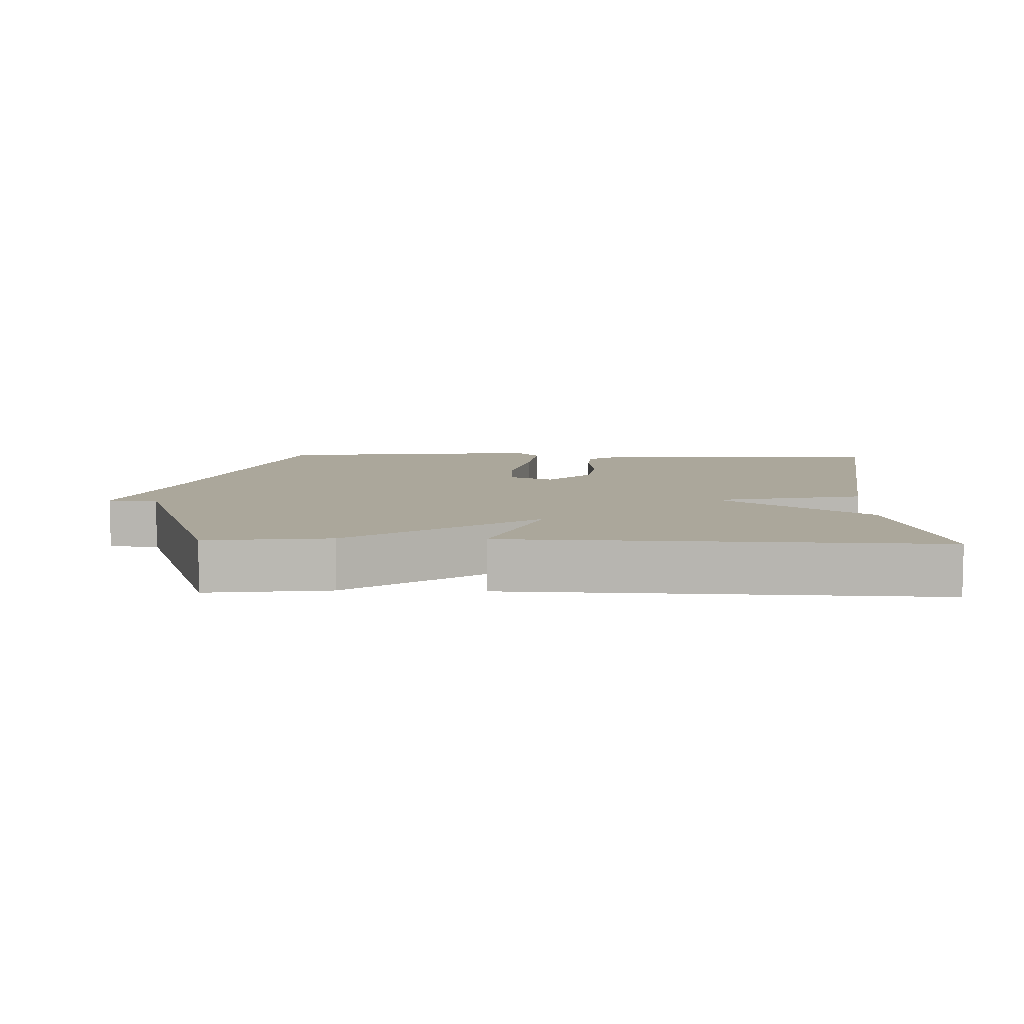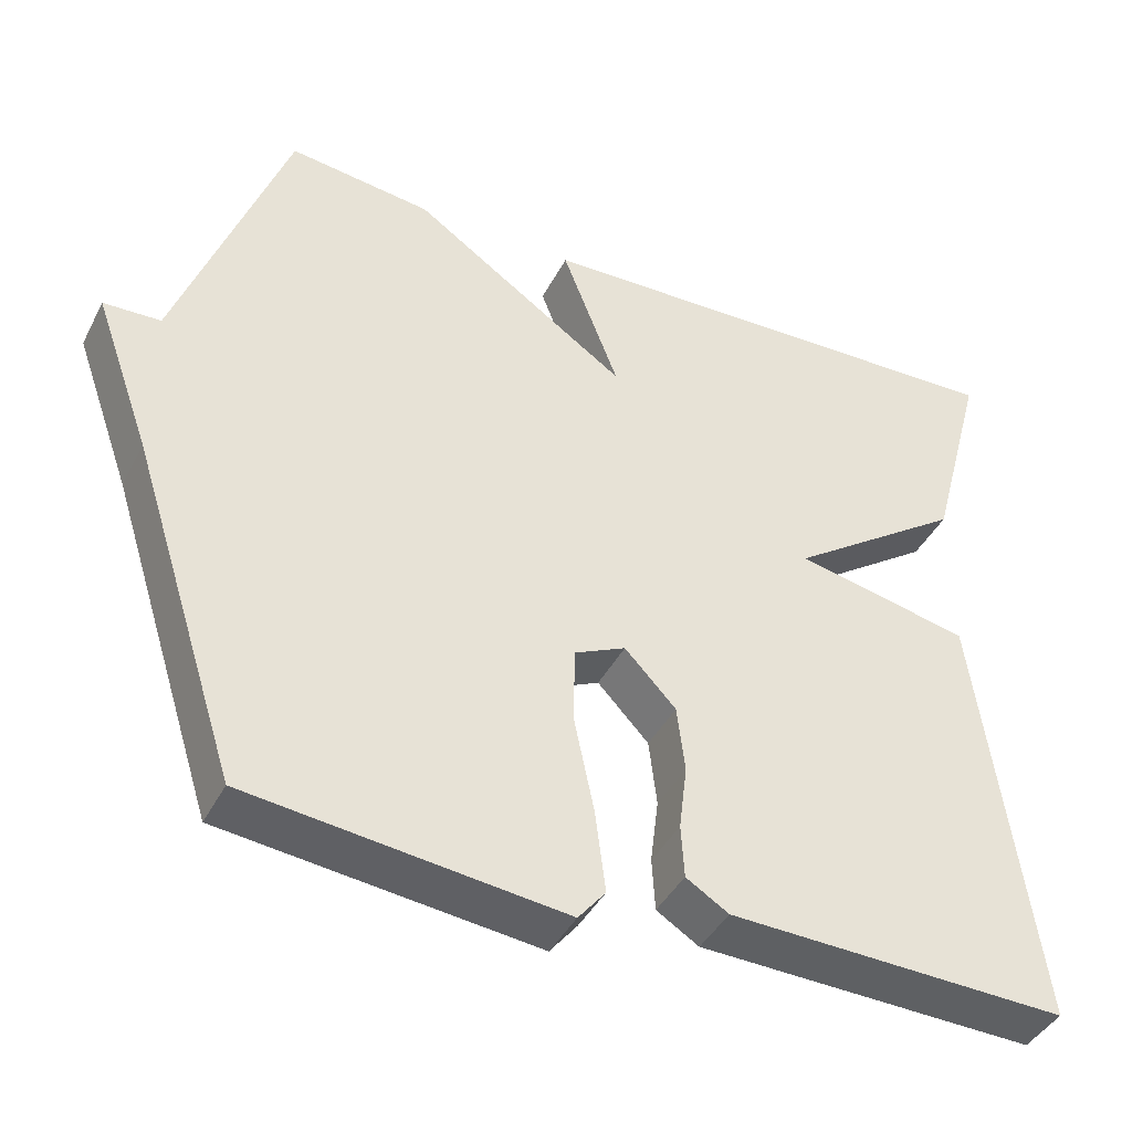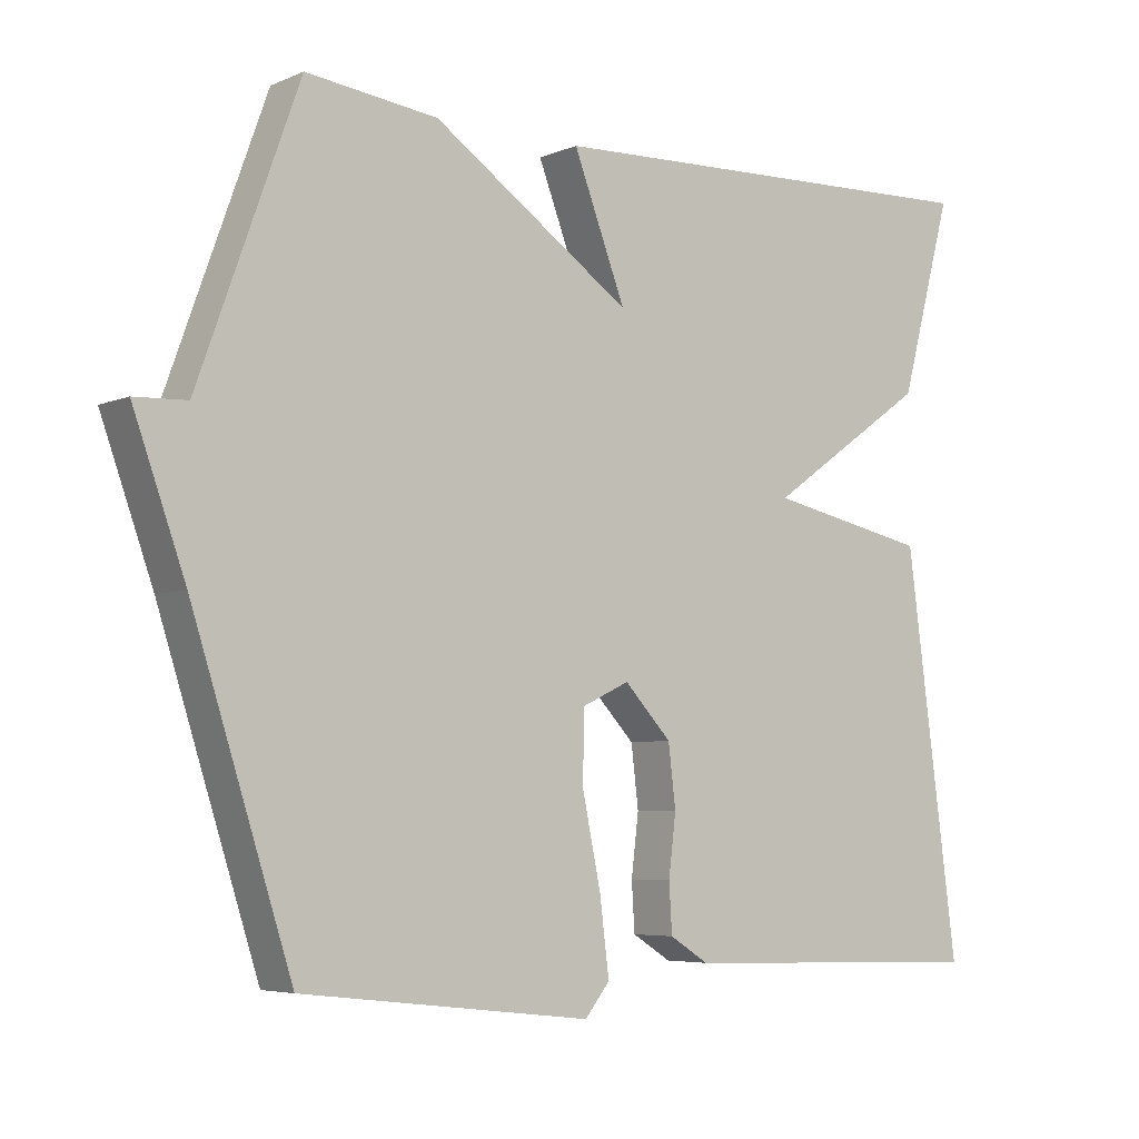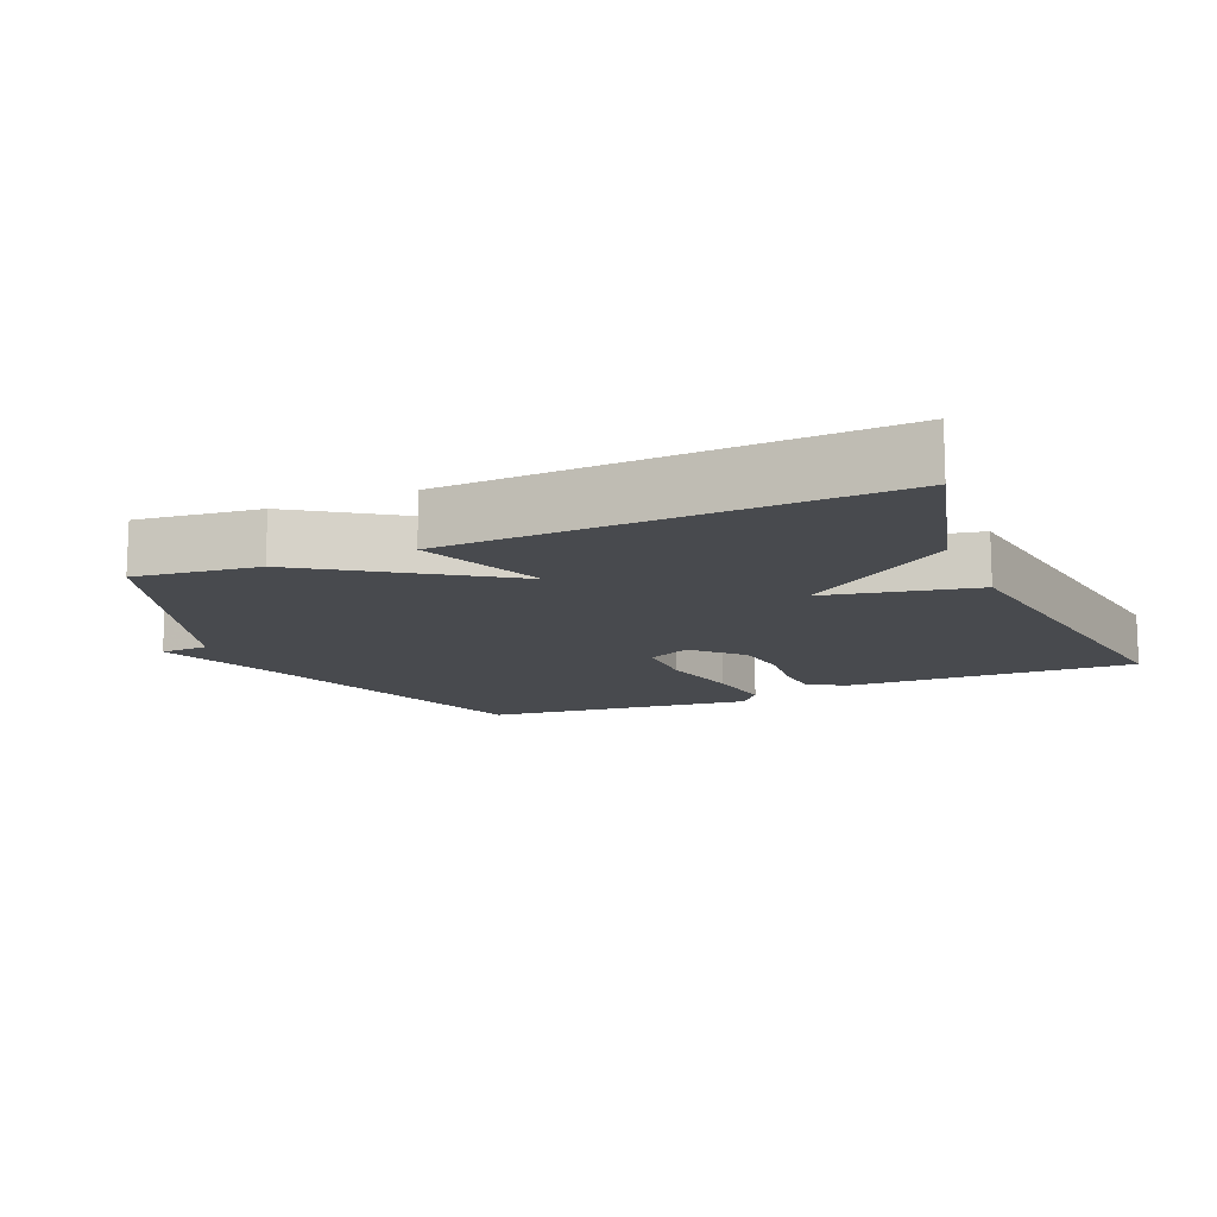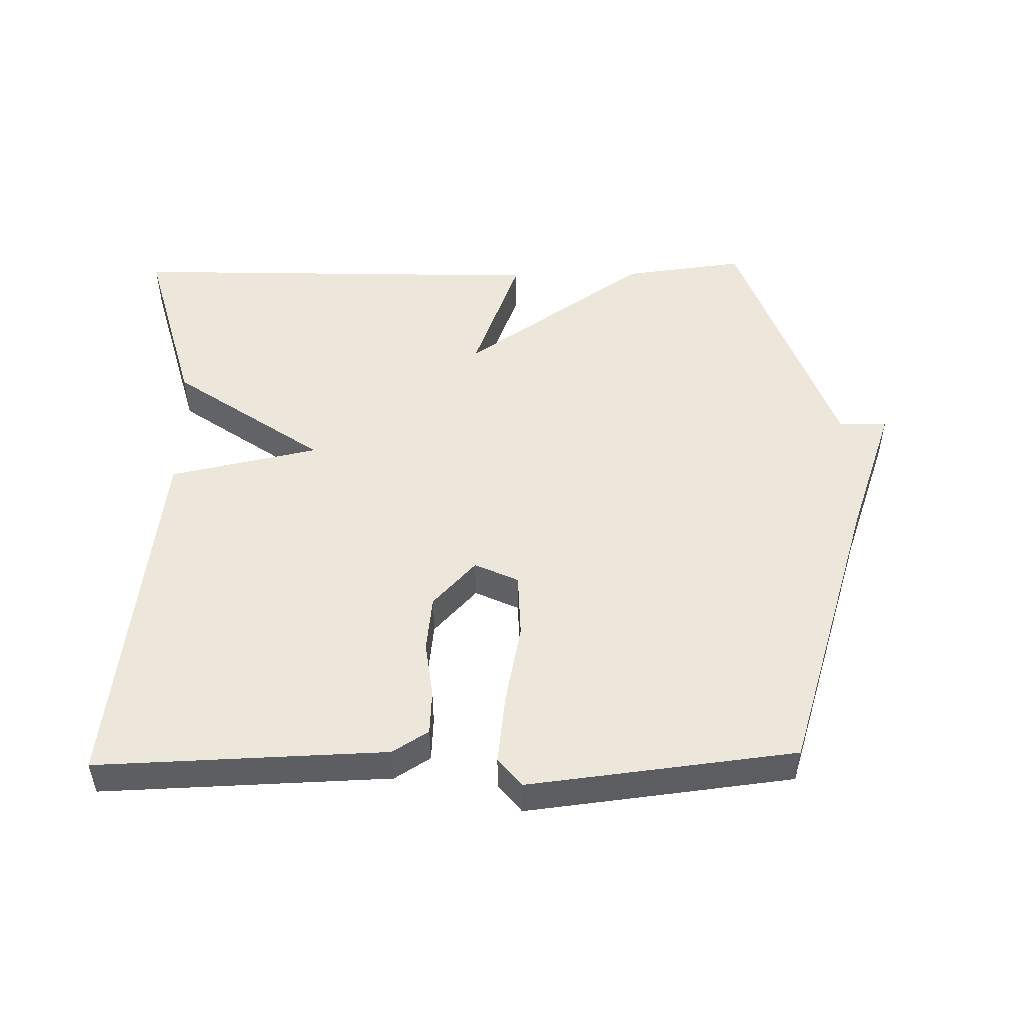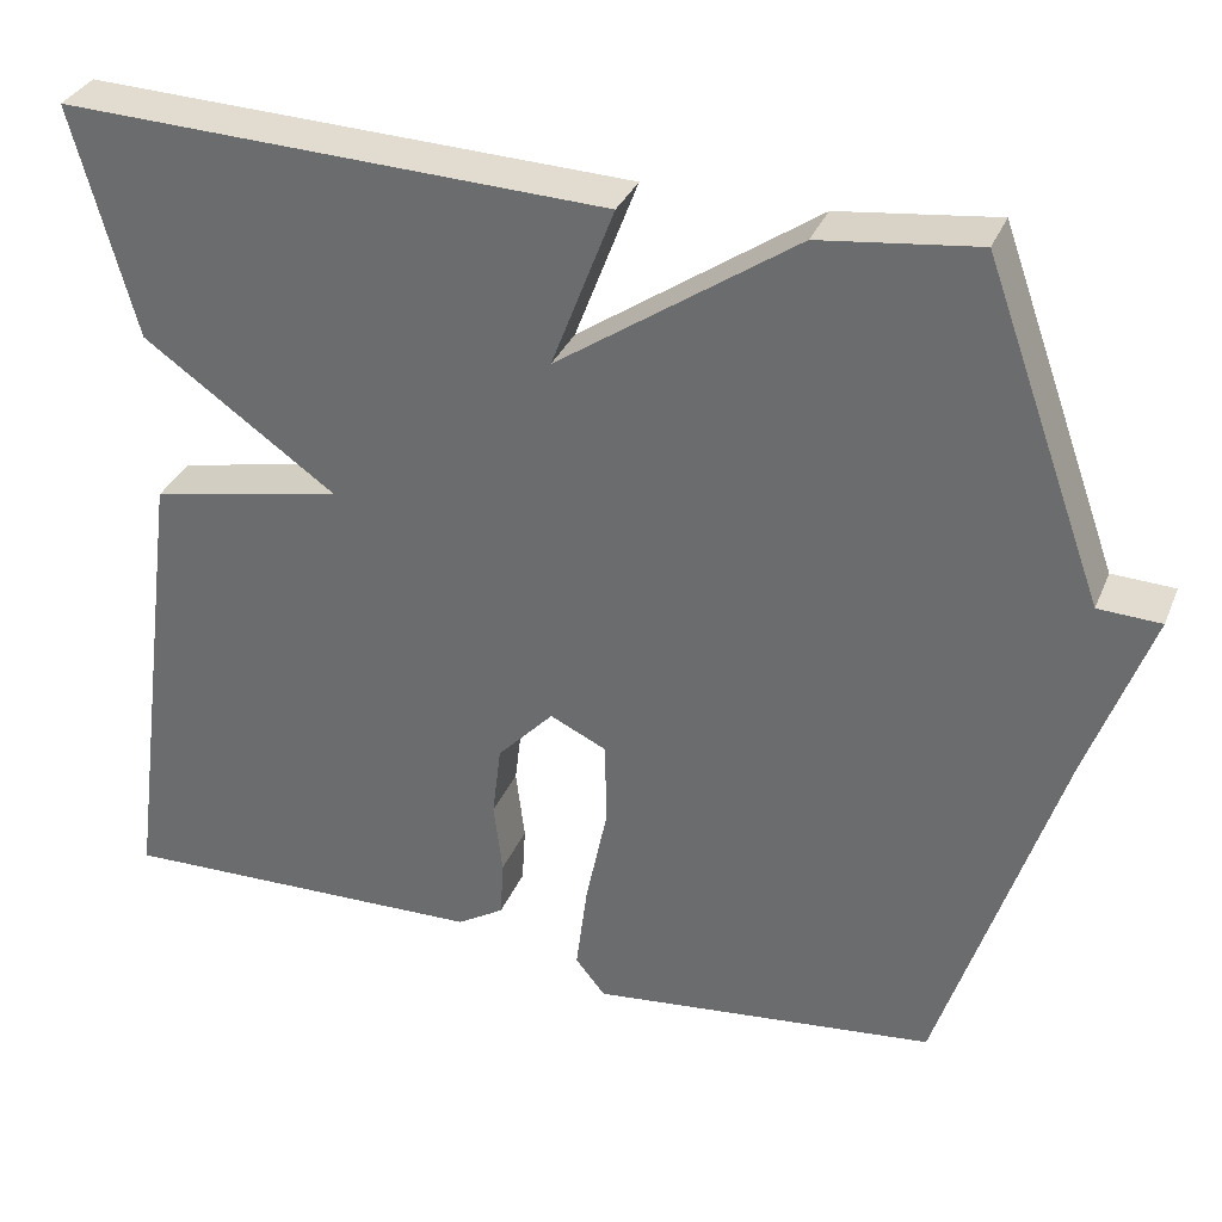
<metadata>
{"format":"obj","ext":"obj","renderer":"f3d","projection":"perspective","resolution":1024,"background":"white","views":[{"elev":8.1,"azim":1.8,"up":"+Y"},{"elev":-41.8,"azim":-25.6,"up":"+Z"},{"elev":-5.5,"azim":-37.9,"up":"+Z"},{"elev":-12.9,"azim":23.6,"up":"+Y"},{"elev":50.3,"azim":178.8,"up":"+Y"},{"elev":33.1,"azim":-159.8,"up":"+Z"}]}
</metadata>
<code>
v 0.5 0.07 0.5
v 0.429 0.07 0.237
v 0.21 0.07 0.083
v 0.429 0.07 0.037
v 0.5 0.07 -0.5
v 0.076 0.07 -0.487
v 0.023 0.07 -0.454
v 0.019 0.07 -0.388
v 0.029 0.07 -0.306
v 0.019 0.07 -0.223
v -0.045 0.07 -0.155
v -0.109 0.07 -0.185
v -0.111 0.07 -0.28
v -0.086 0.07 -0.4
v -0.073 0.07 -0.503
v -0.107 0.07 -0.545
v -0.5 0.07 -0.5
v -0.636 0.07 -0.078
v -0.707 0.07 0.119
v -0.636 0.07 0.122
v -0.5 0.07 0.5
v -0.321 0.07 0.478
v -0.05 0.07 0.292
v -0.121 0.07 0.478
v 0.5 0 0.5
v 0.429 0 0.237
v 0.21 0 0.083
v 0.429 0 0.037
v 0.5 0 -0.5
v 0.076 0 -0.487
v 0.023 0 -0.454
v 0.019 0 -0.388
v 0.029 0 -0.306
v 0.019 0 -0.223
v -0.045 0 -0.155
v -0.109 0 -0.185
v -0.111 0 -0.28
v -0.086 0 -0.4
v -0.073 0 -0.503
v -0.107 0 -0.545
v -0.5 0 -0.5
v -0.636 0 -0.078
v -0.707 0 0.119
v -0.636 0 0.122
v -0.5 0 0.5
v -0.321 0 0.478
v -0.05 0 0.292
v -0.121 0 0.478
f 1 2 3
f 24 1 3
f 23 24 3
f 22 23 3
f 21 22 3
f 20 21 3
f 20 3 4
f 19 20 4
f 18 19 4
f 16 17 18
f 15 16 18
f 14 15 18
f 13 14 18
f 12 13 18
f 11 12 18
f 11 18 4
f 10 11 4 5
f 9 10 5 6
f 6 7 8 9
f 27 26 25
f 27 25 48
f 27 48 47
f 27 47 46
f 27 46 45
f 27 45 44
f 28 27 44
f 28 44 43
f 28 43 42
f 42 41 40
f 42 40 39
f 42 39 38
f 42 38 37
f 42 37 36
f 42 36 35
f 28 42 35
f 29 28 35 34
f 30 29 34 33
f 33 32 31 30
f 1 25 26 2
f 2 26 27 3
f 3 27 28 4
f 4 28 29 5
f 5 29 30 6
f 6 30 31 7
f 7 31 32 8
f 8 32 33 9
f 9 33 34 10
f 10 34 35 11
f 11 35 36 12
f 12 36 37 13
f 13 37 38 14
f 14 38 39 15
f 15 39 40 16
f 16 40 41 17
f 17 41 42 18
f 18 42 43 19
f 19 43 44 20
f 20 44 45 21
f 21 45 46 22
f 22 46 47 23
f 23 47 48 24
f 24 48 25 1

</code>
